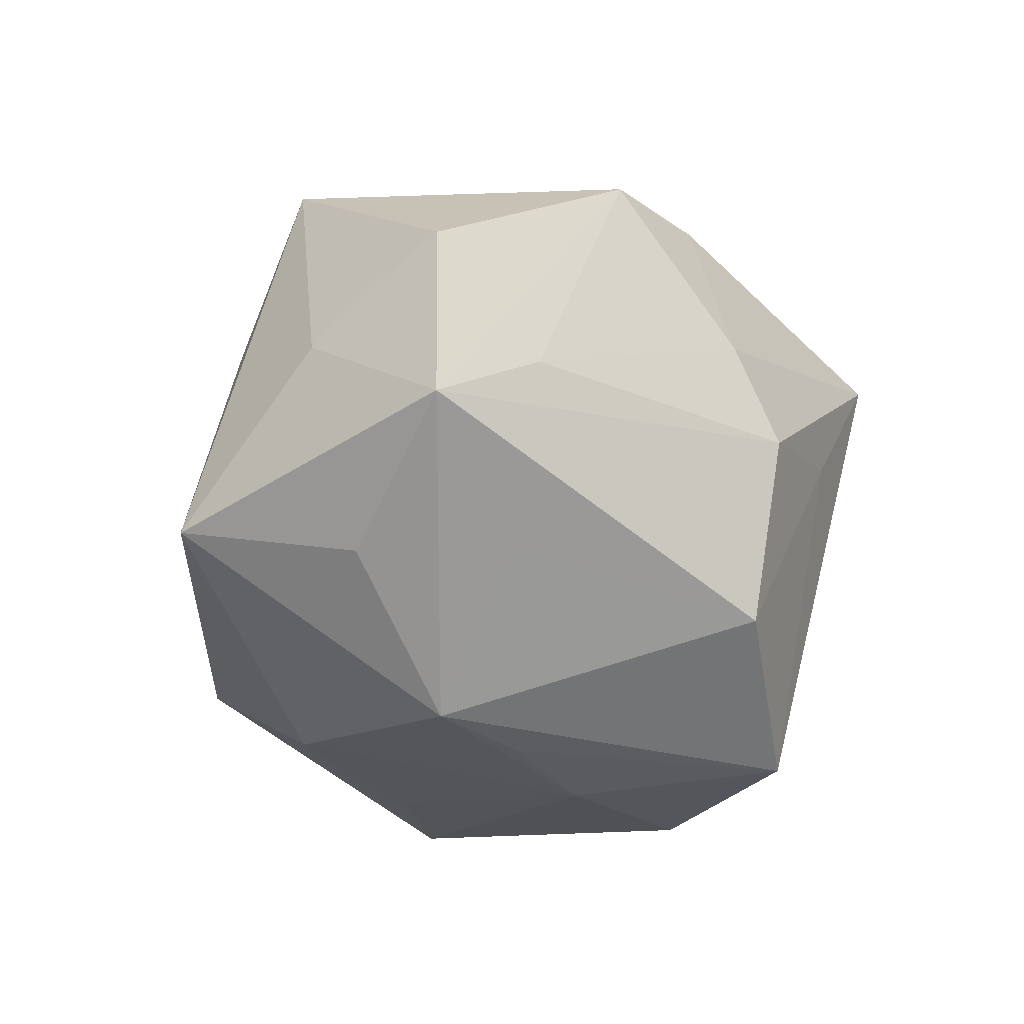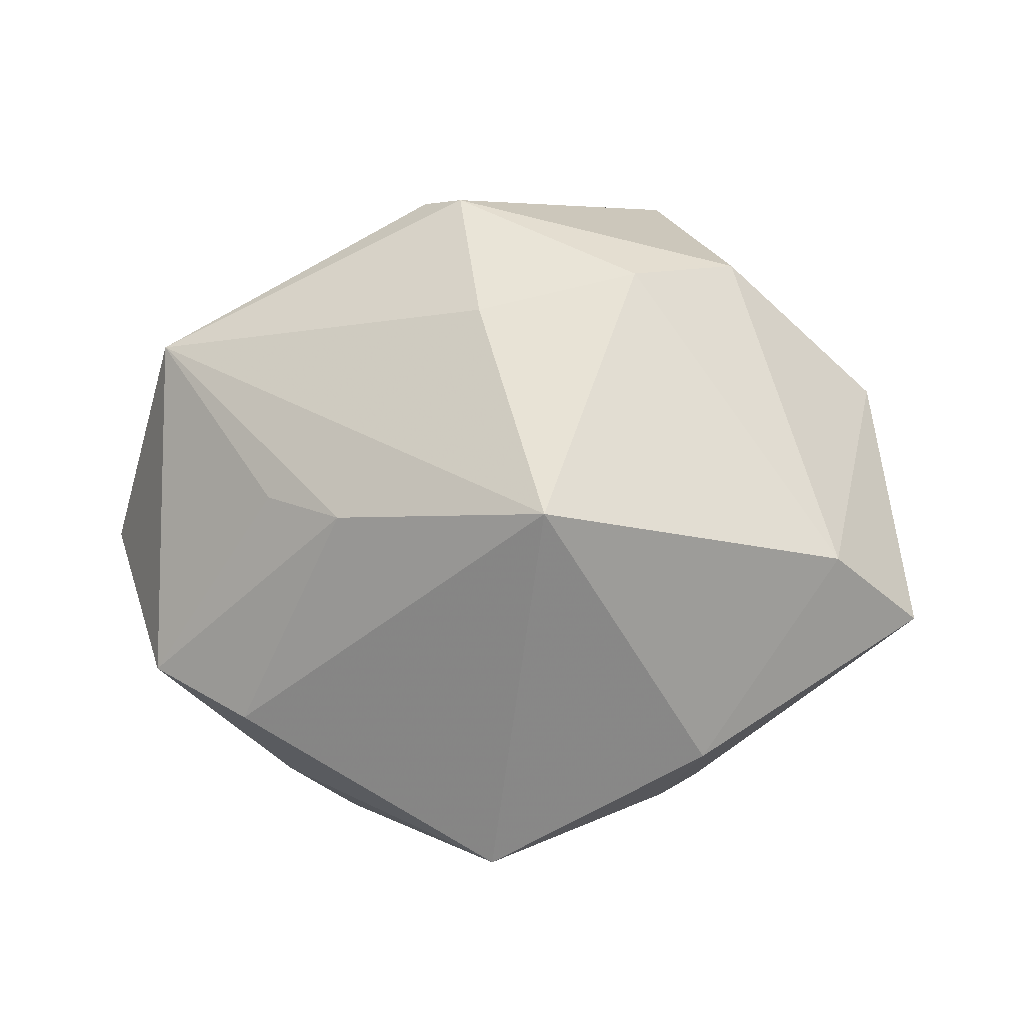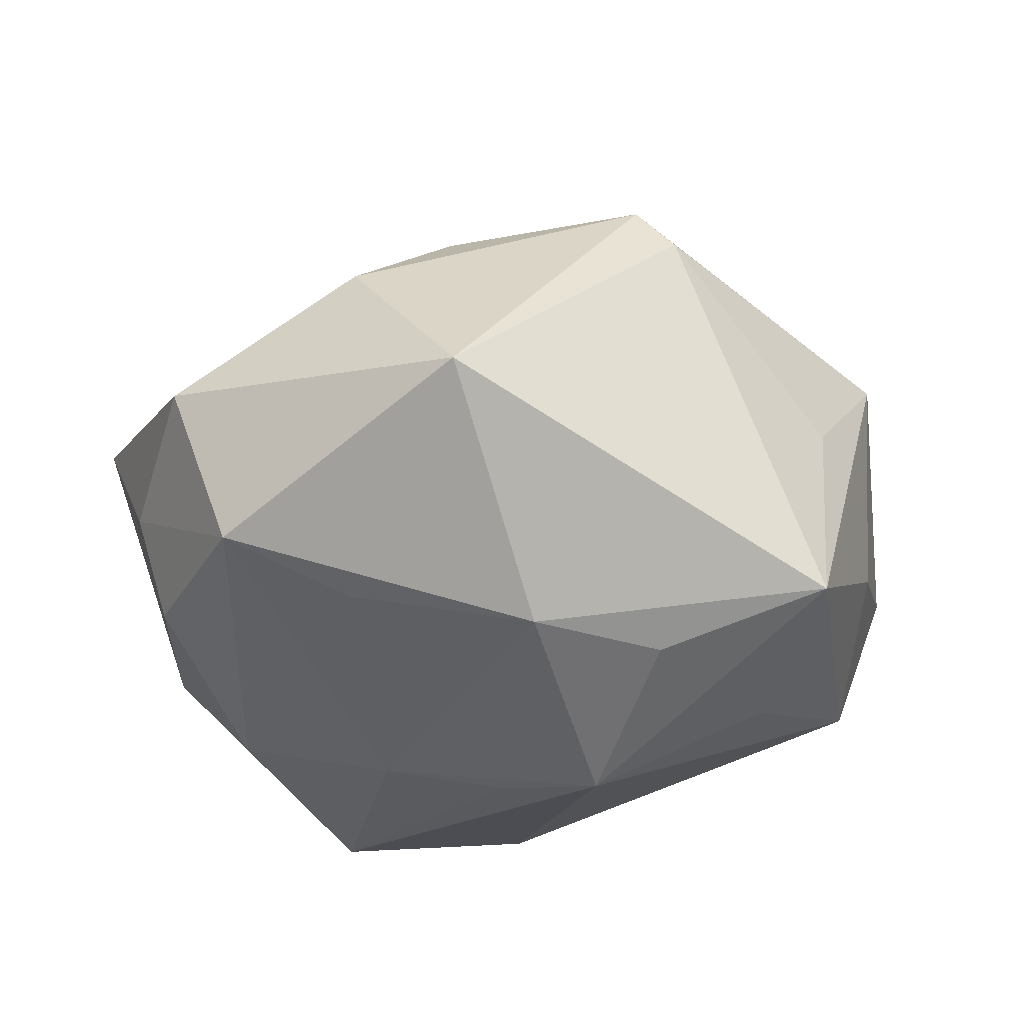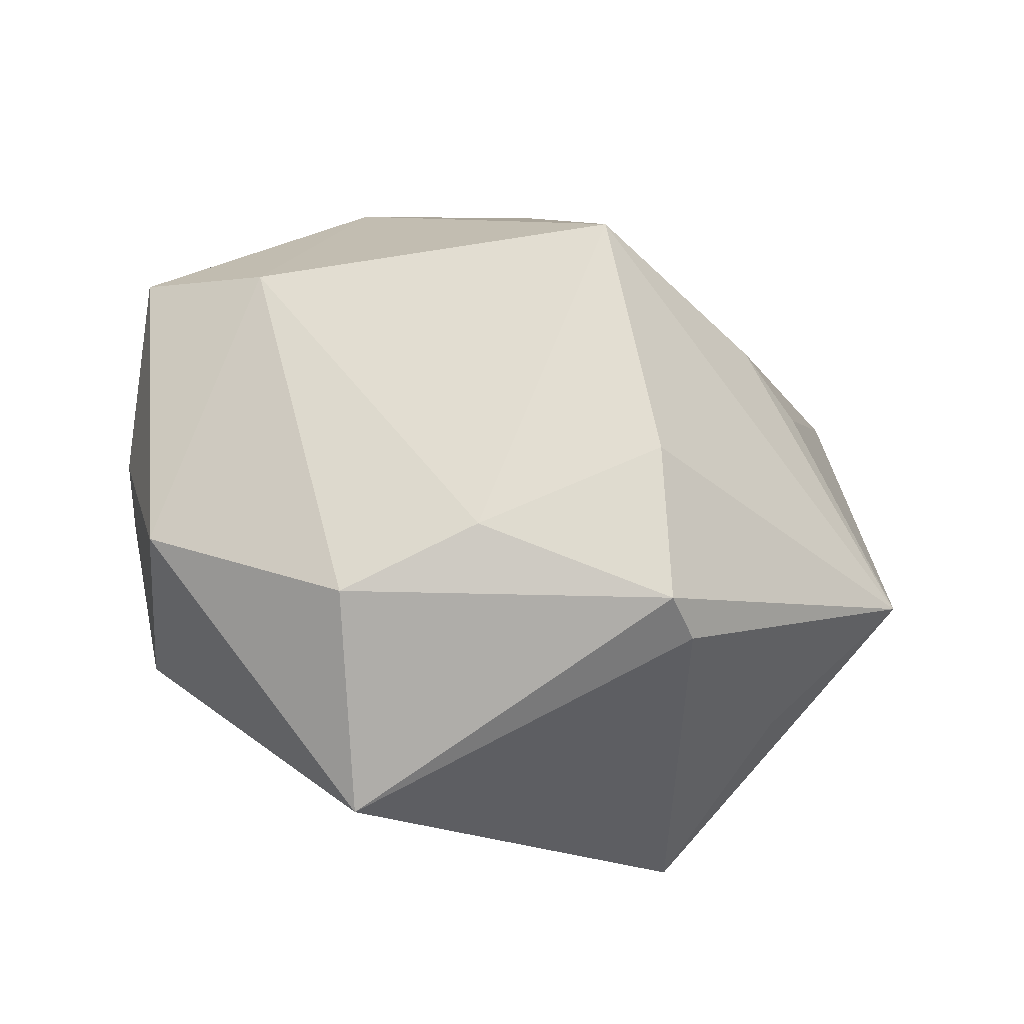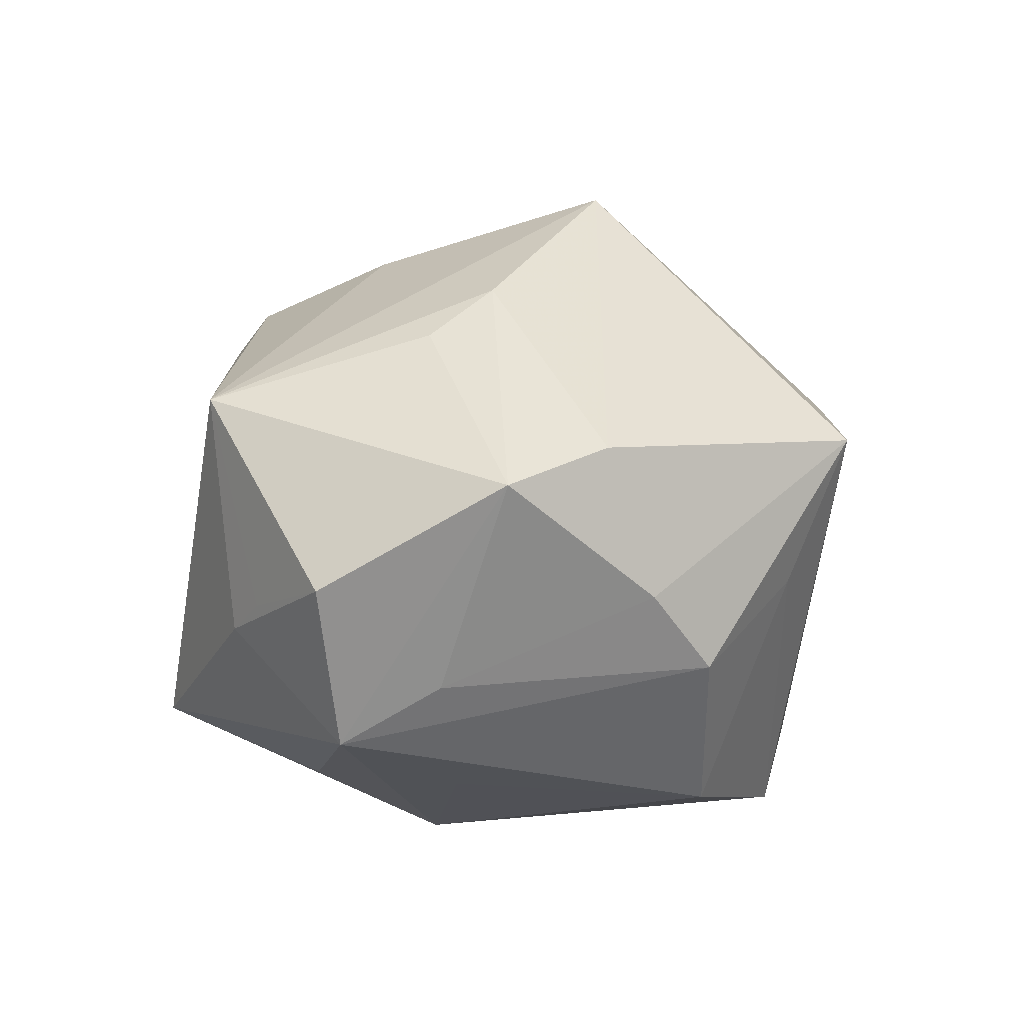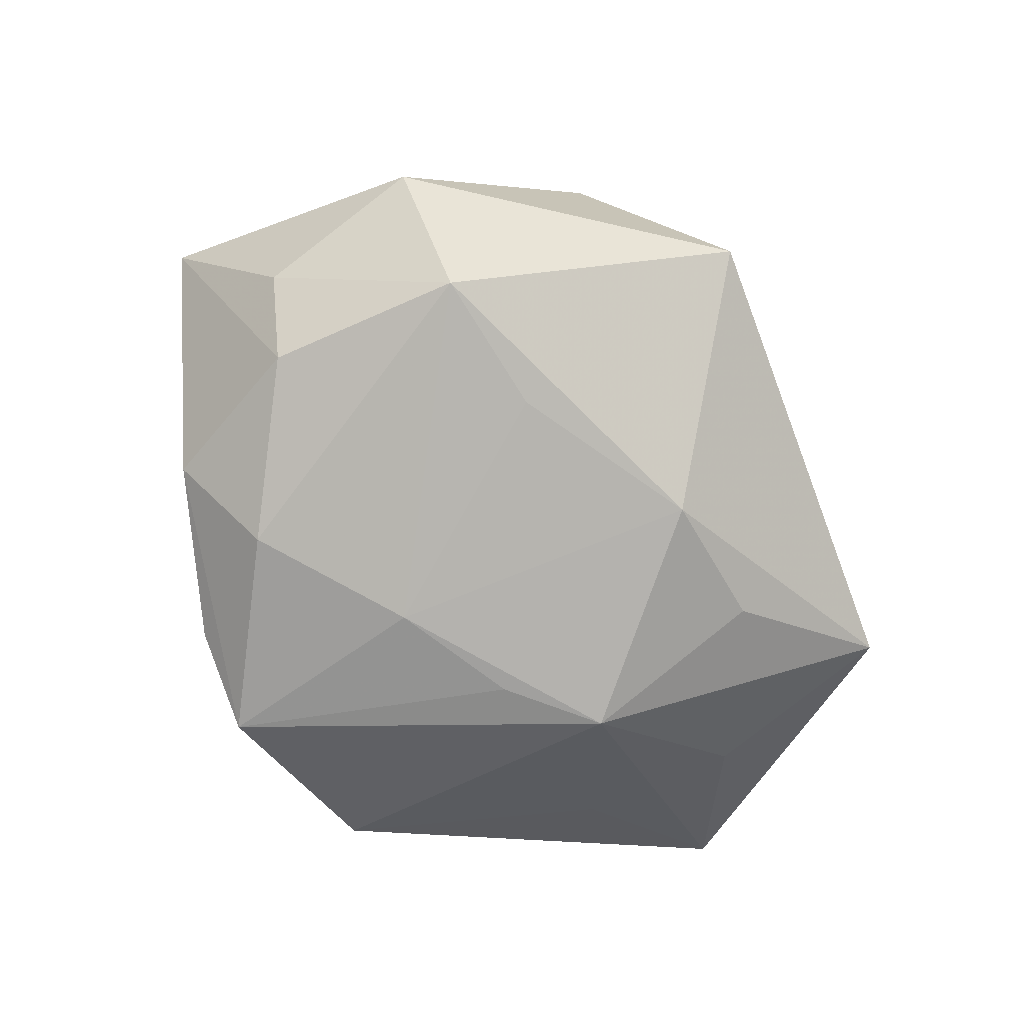
<metadata>
{"format":"obj","ext":"obj","renderer":"f3d","projection":"perspective","resolution":1024,"background":"white","views":[{"elev":-44.5,"azim":105.9,"up":"+Z"},{"elev":76.1,"azim":-175.3,"up":"+Z"},{"elev":-29.6,"azim":-11.6,"up":"+Z"},{"elev":-43.8,"azim":-22.2,"up":"+Y"},{"elev":3.8,"azim":121.3,"up":"+Z"},{"elev":-56.9,"azim":-50.8,"up":"+Z"}]}
</metadata>
<code>
v 0.00864 -0.006092 -0.03499
v 0.02733 0.005411 0.02431
v -0.02946 0.01115 -0.02647
v -0.01389 0.003283 -0.03112
v -0.001236 0.04322 0.01249
v 0.03238 -0.02359 0.003673
v -0.0009289 -0.0001742 -0.03363
v -0.02426 0.02951 0.0155
v 0.04351 -0.006446 -0.005035
v -0.02211 -0.0205 -0.02134
v 0.02918 -0.03002 -0.01985
v -0.01466 0.02694 -0.03203
v 0.04851 0.005078 -0.002453
v -0.03626 -0.02163 -0.0162
v 0.02883 0.02892 0.01237
v 0.04235 -0.01355 0.01724
v 0.03712 0.01317 -0.01339
v -0.04103 -0.001161 -0.01601
v -0.02305 0.02527 -0.02494
v 0.01696 0.03508 -0.01191
v 0.04013 0.02344 0.008786
v -0.002856 -0.02661 -0.02552
v 0.01177 -0.02401 -0.02618
v 0.005037 -0.01587 0.03325
v 0.007105 0.02919 -0.02834
v -0.03788 0.006458 0.02094
v 0.02352 0.006495 -0.02641
v -0.02407 -0.03045 0.0139
v 0.04168 0.003276 -0.01968
v -0.01514 -0.04408 -0.004549
v -0.04482 -0.002744 -0.004794
v -0.04835 0.01059 0.01114
v -0.0373 0.01639 -0.01654
v -0.004127 0.008855 0.04082
v 0.01293 -0.03199 0.02259
v 0.0188 0.008358 0.02945
v -0.02464 0.02922 -0.001864
v 0.002972 0.03794 -0.00343
v -0.01227 -0.025 0.02369
v 0.04123 -0.01127 -0.008054
v 0.008624 -0.03116 0.02692
v -0.04263 -0.01953 0.002404
v 0.02725 -0.01007 -0.02598
v 0.02451 0.03226 -0.003711
v -0.02051 0.03231 0.0007758
f 12 25 1
f 25 20 29
f 42 30 28
f 11 29 40
f 35 30 11
f 5 34 15
f 5 20 38
f 38 20 25
f 38 12 5
f 25 12 38
f 16 11 40
f 21 29 17
f 17 29 20
f 1 25 27
f 27 29 1
f 25 29 27
f 1 29 43
f 43 11 1
f 29 11 43
f 22 4 1
f 10 4 22
f 22 11 30
f 44 20 5
f 5 15 44
f 44 15 21
f 21 17 44
f 44 17 20
f 8 34 5
f 42 28 26
f 26 32 42
f 26 39 34
f 28 39 26
f 34 8 26
f 26 8 32
f 24 16 34
f 34 39 24
f 34 16 36
f 21 15 36
f 36 15 34
f 35 11 6
f 6 16 35
f 11 16 6
f 40 29 13
f 13 29 21
f 21 16 13
f 42 32 31
f 32 18 31
f 33 18 32
f 7 12 1
f 1 4 7
f 7 4 12
f 12 4 3
f 3 33 12
f 18 33 3
f 1 11 23
f 23 22 1
f 11 22 23
f 41 24 39
f 41 39 28
f 35 16 41
f 16 24 41
f 41 30 35
f 41 28 30
f 2 16 21
f 21 36 2
f 2 36 16
f 9 16 40
f 40 13 9
f 9 13 16
f 32 8 37
f 37 33 32
f 14 4 10
f 14 3 4
f 18 3 14
f 14 30 42
f 42 31 14
f 14 31 18
f 14 22 30
f 10 22 14
f 45 8 5
f 45 37 8
f 37 45 19
f 12 33 19
f 33 37 19
f 5 12 19
f 19 45 5

</code>
